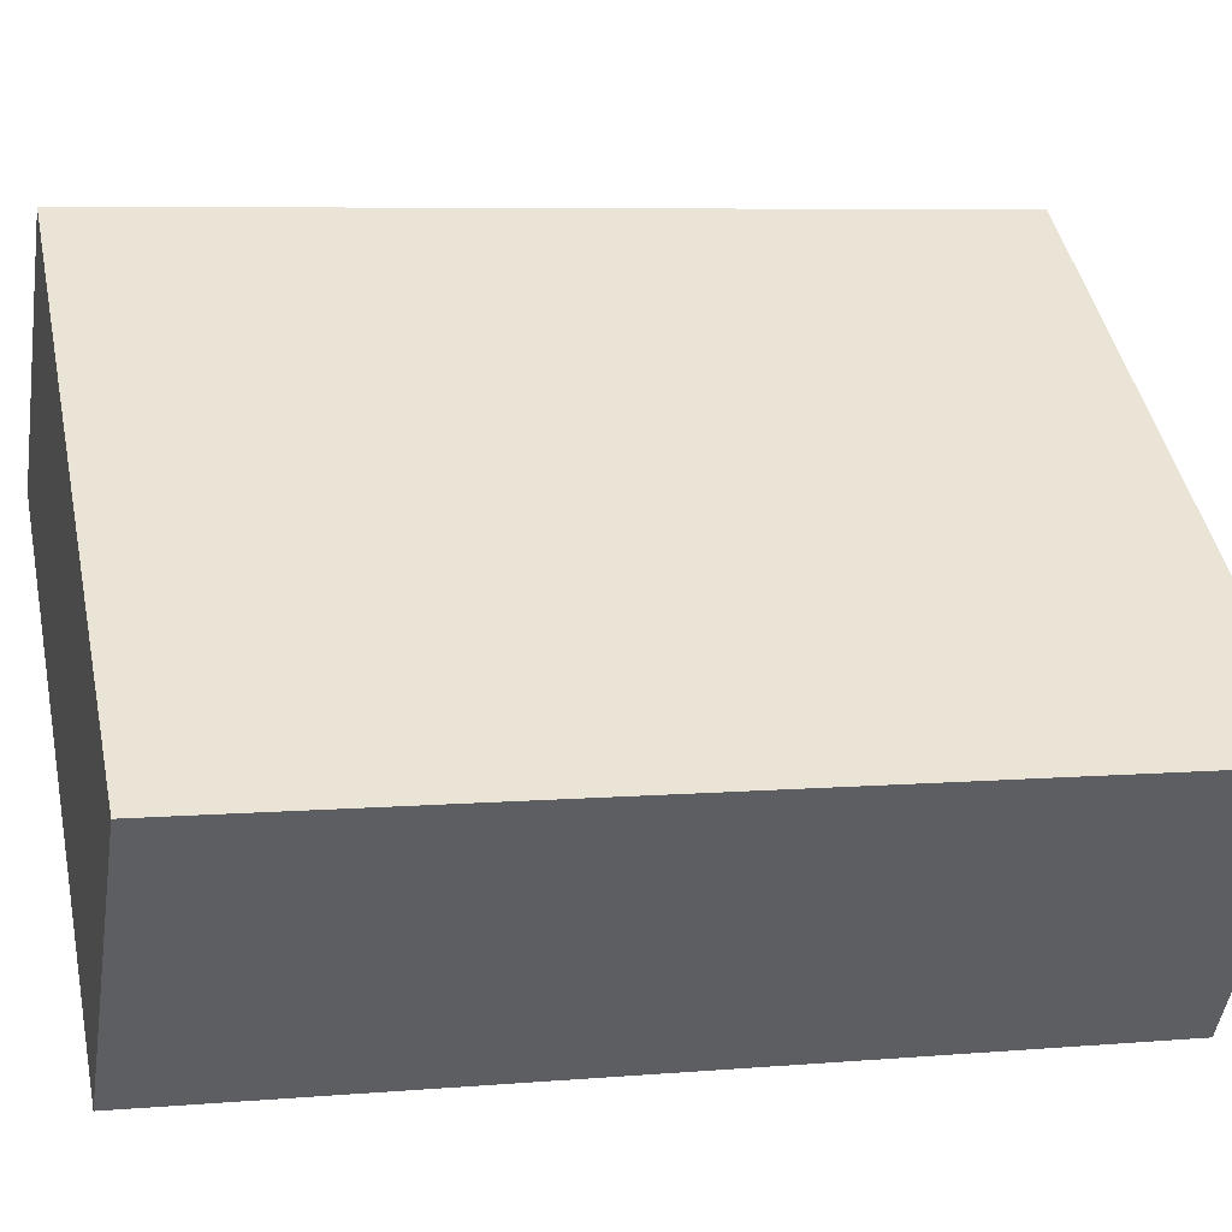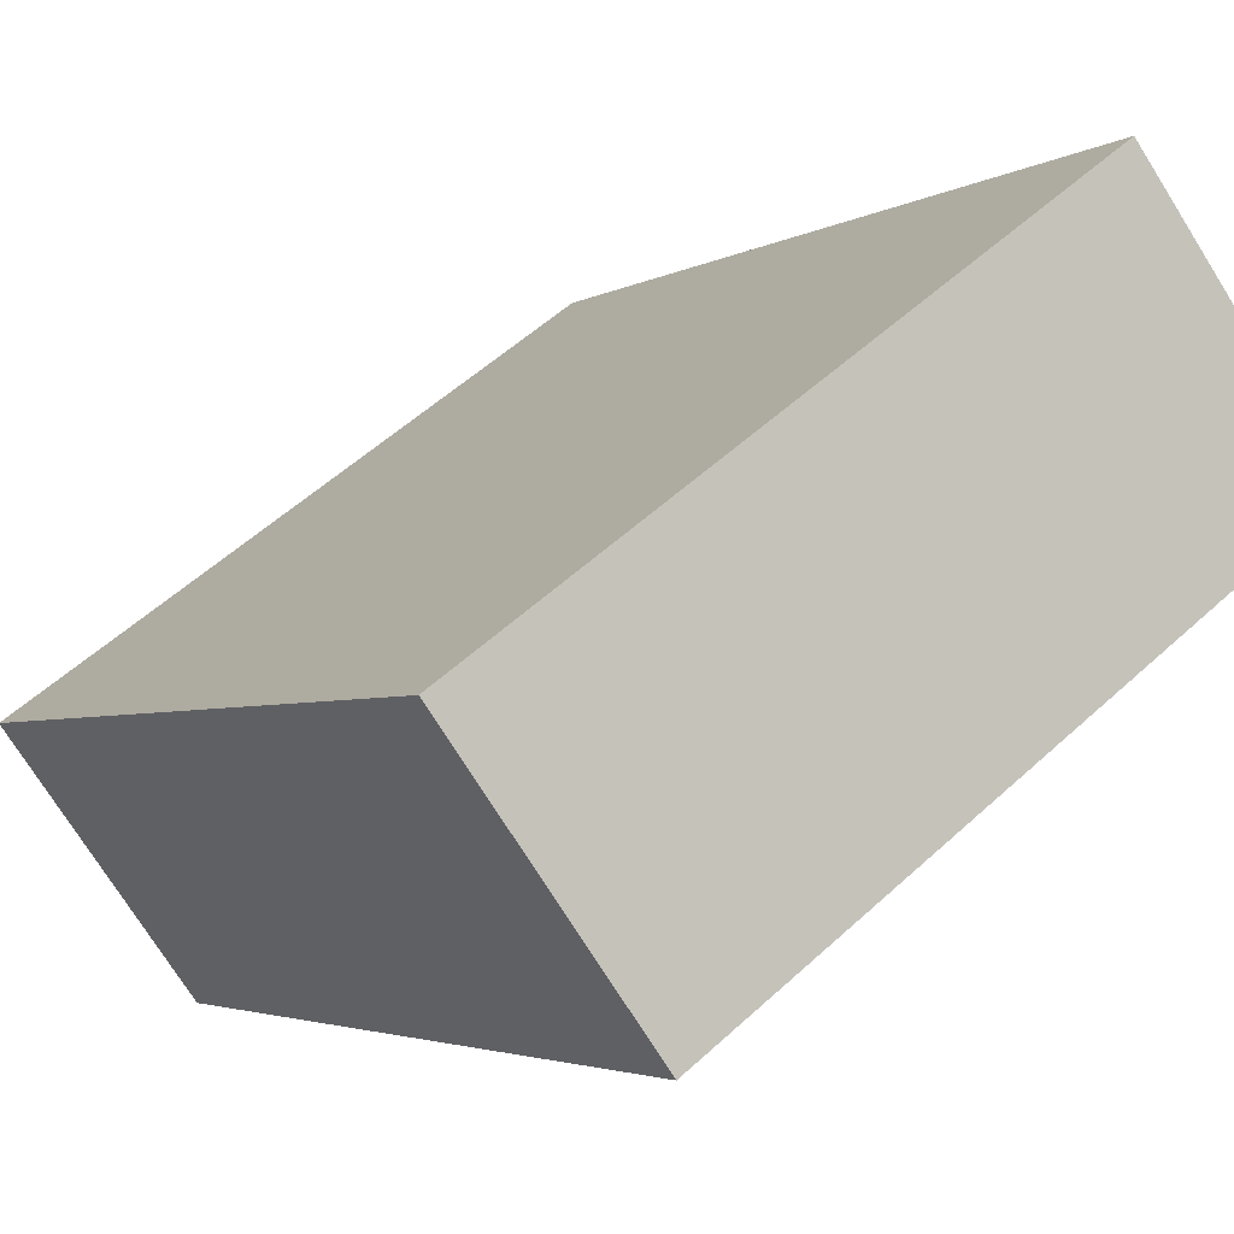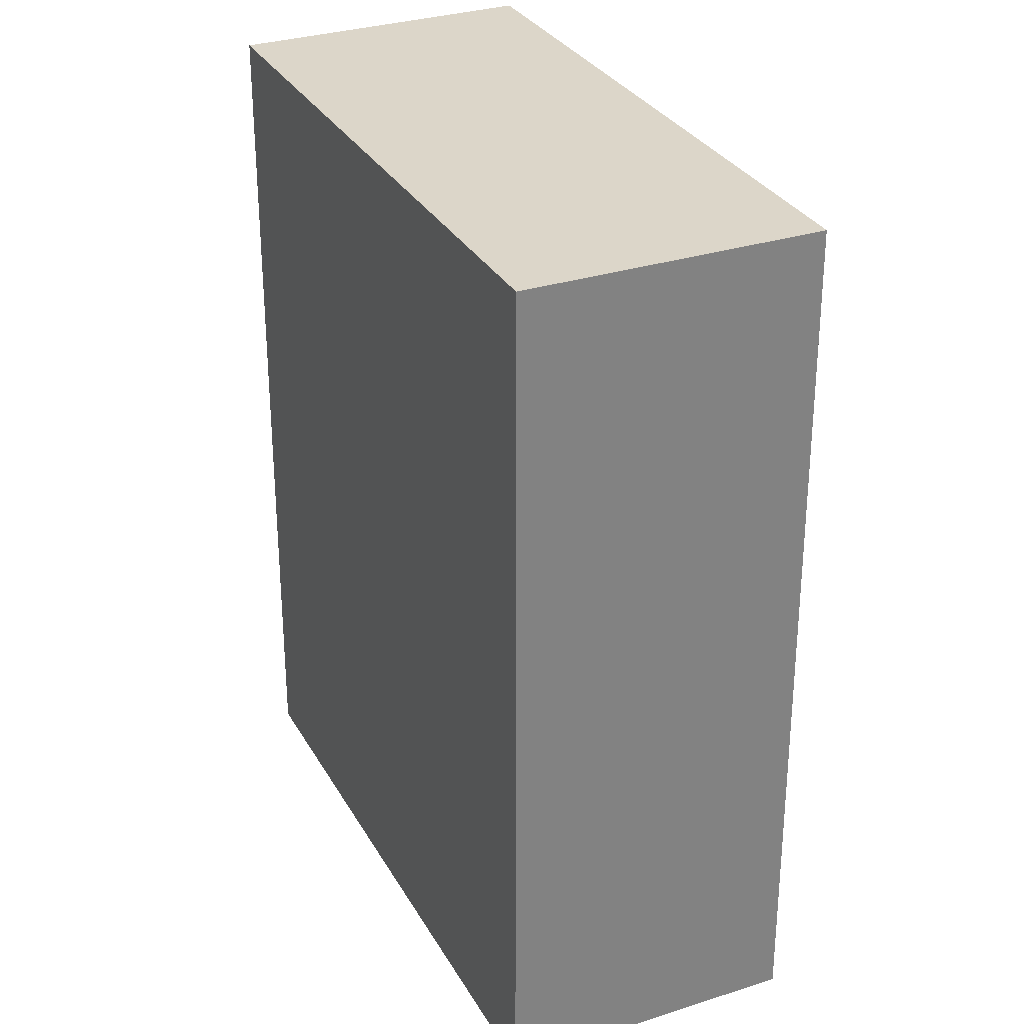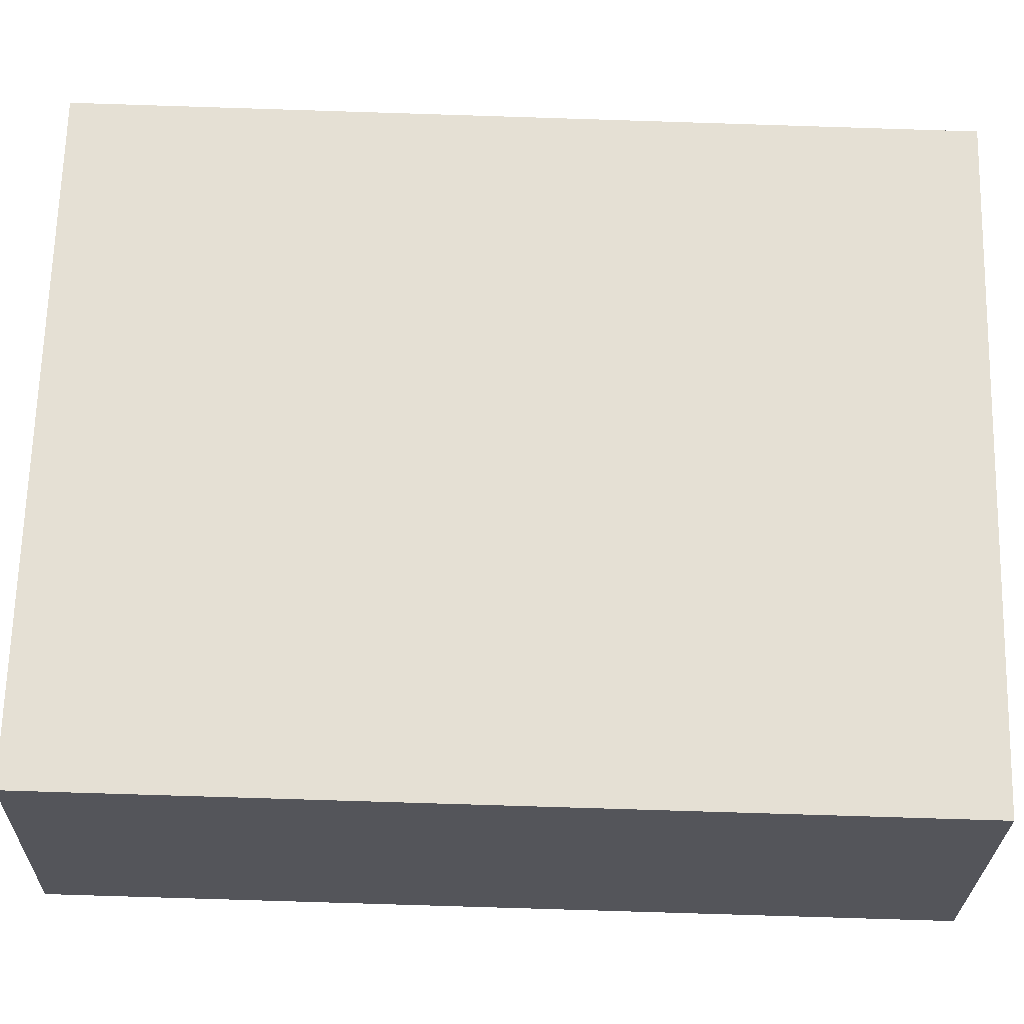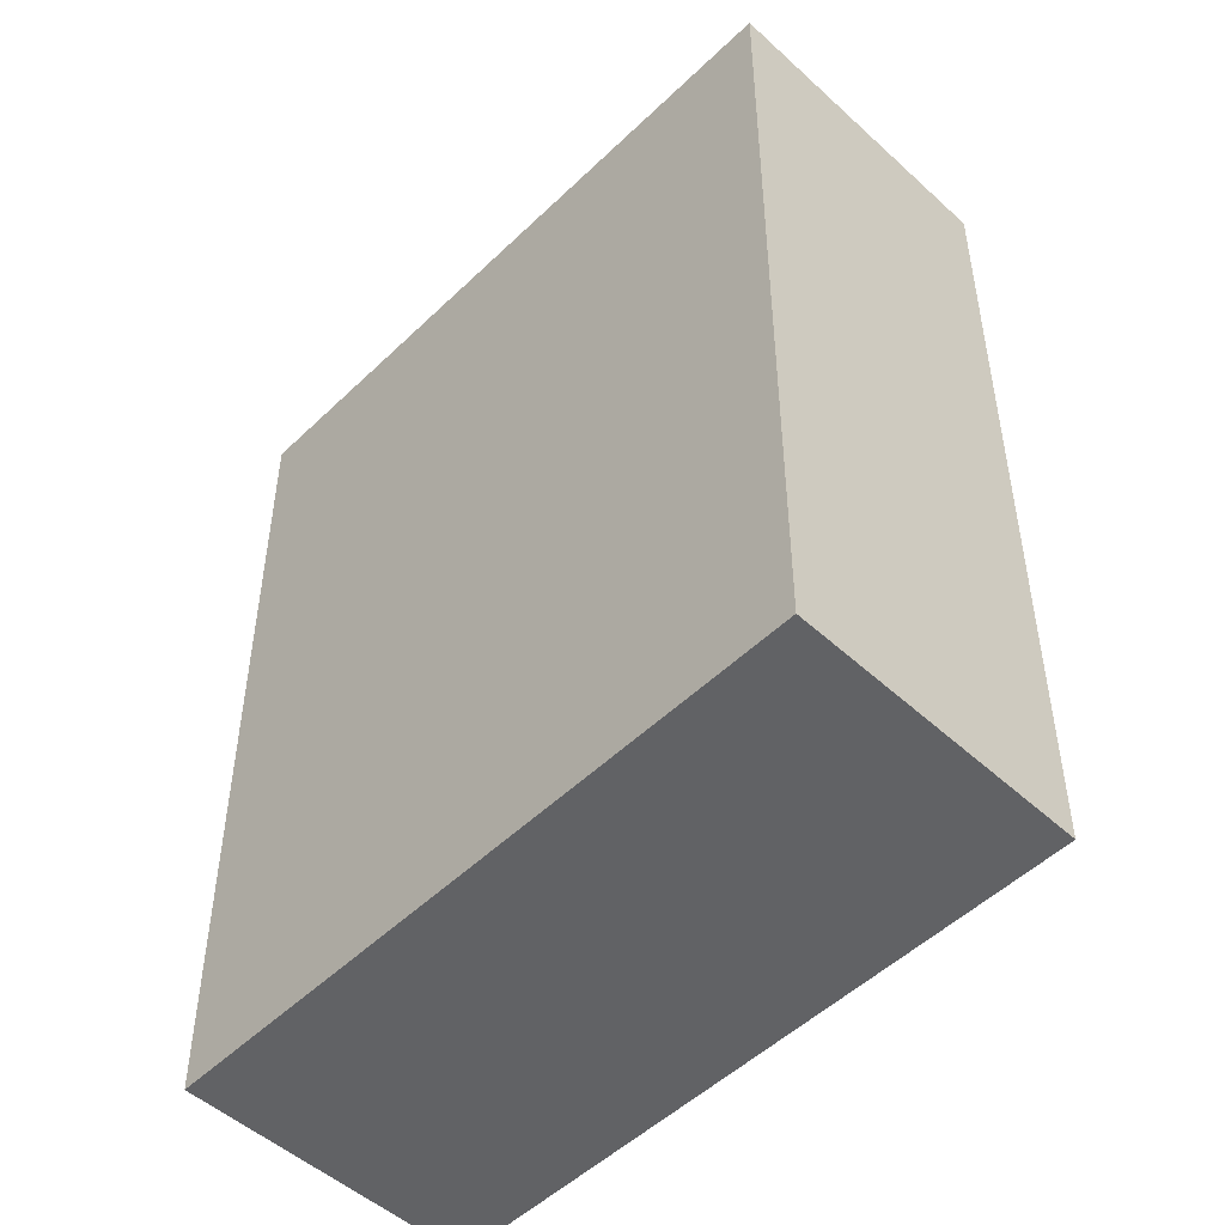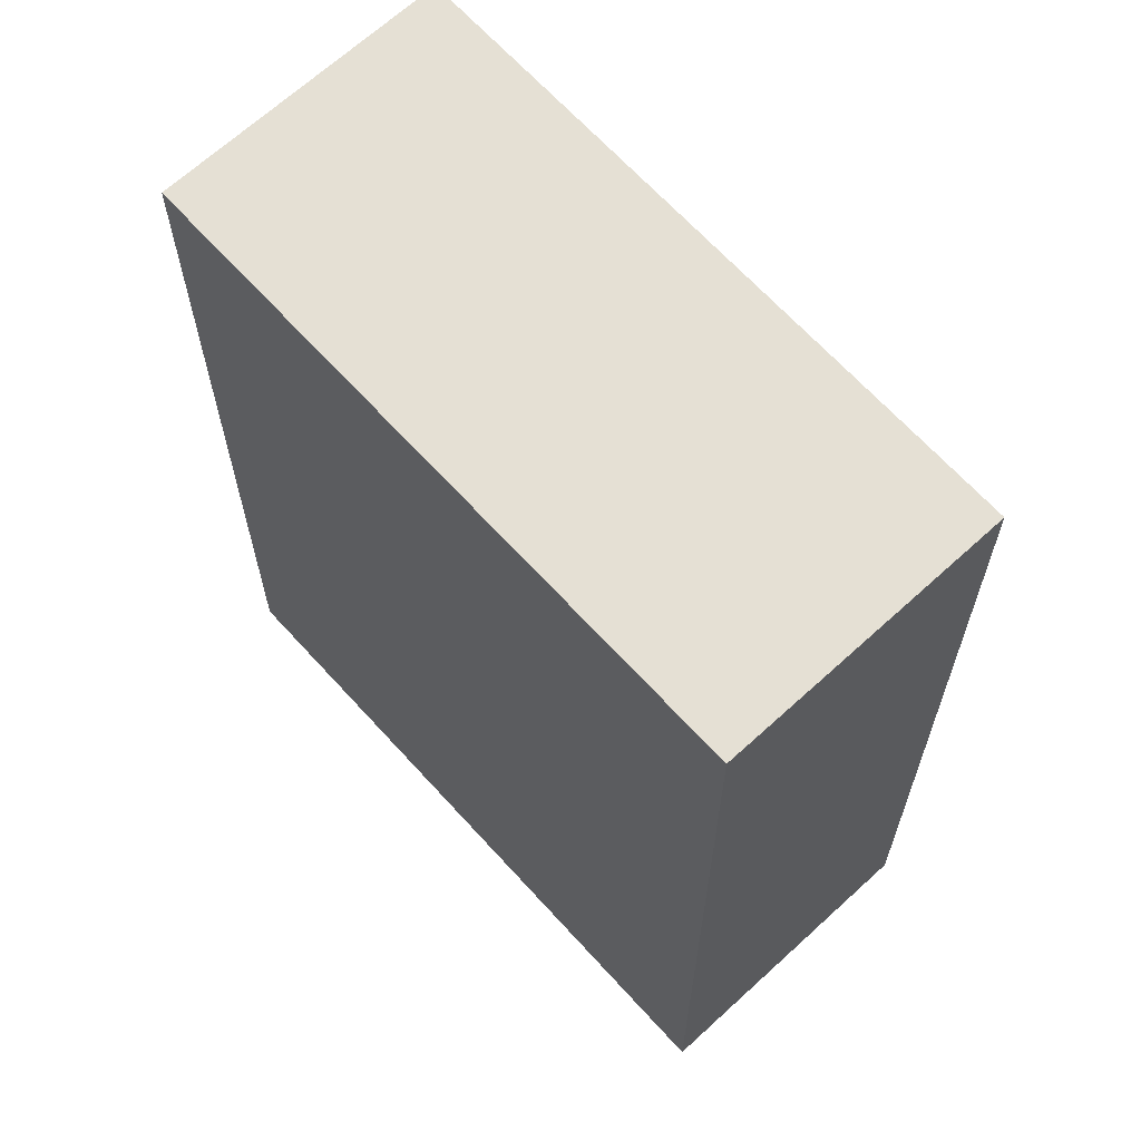
<metadata>
{"format":"obj","ext":"obj","renderer":"f3d","projection":"perspective","resolution":1024,"background":"white","views":[{"elev":6.6,"azim":75.7,"up":"+Z"},{"elev":-3.2,"azim":152.0,"up":"+Z"},{"elev":30.2,"azim":101.6,"up":"+Y"},{"elev":-78.2,"azim":-91.8,"up":"+Z"},{"elev":-50.6,"azim":-97.7,"up":"+Y"},{"elev":65.4,"azim":84.0,"up":"+Y"}]}
</metadata>
<code>
v  1.55 2.415 -1.12
v  0.52 2.415 0.68
v  2.056 2.415 -0.441
v  0 2.415 1.479e-16
v  2.056 2.7e-17 -0.441
v  1.55 6.858e-17 -1.12
v  0 0 0
v  0.52 -4.164e-17 0.68
g defaultobject
f 1 2 3
f 2 1 4
f 5 1 3
f 1 5 6
f 6 4 1
f 4 6 7
f 7 2 4
f 2 7 8
f 8 3 2
f 3 8 5
f 8 6 5
f 6 8 7

</code>
